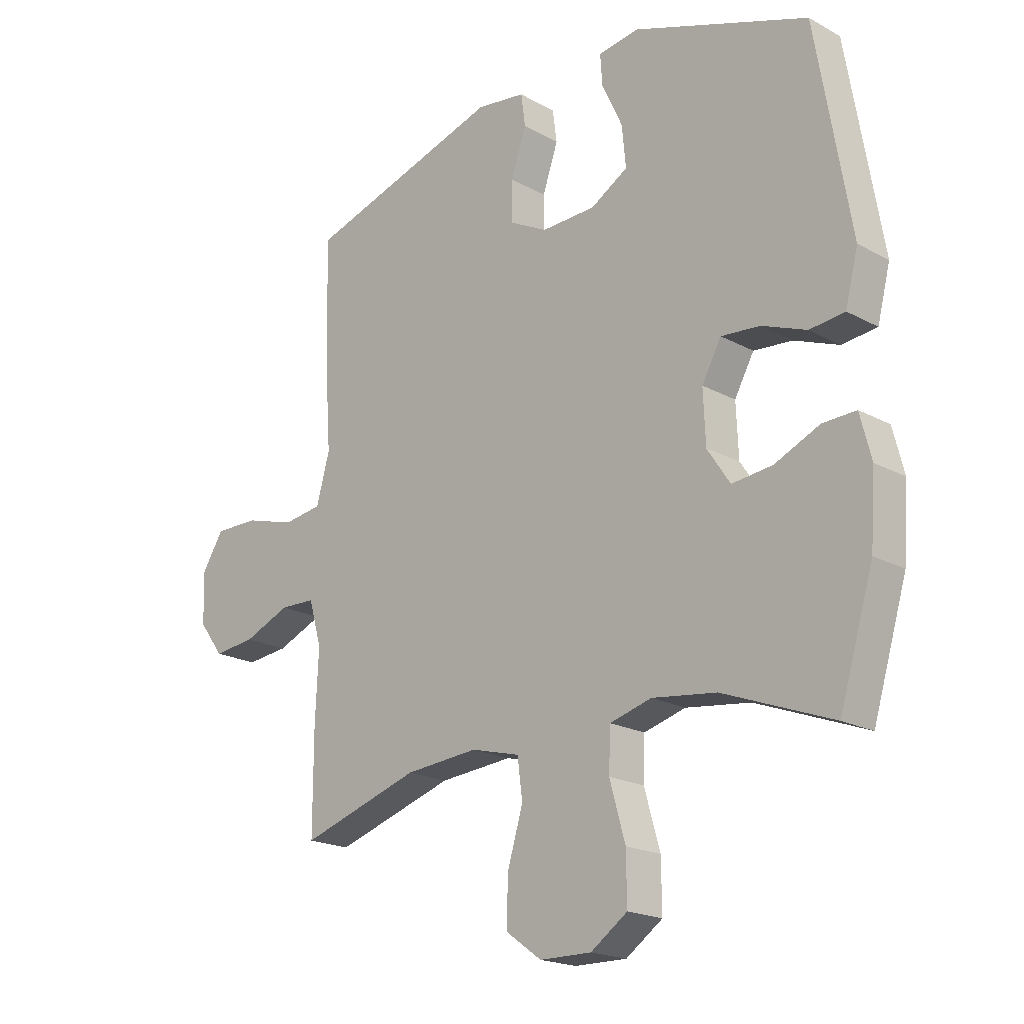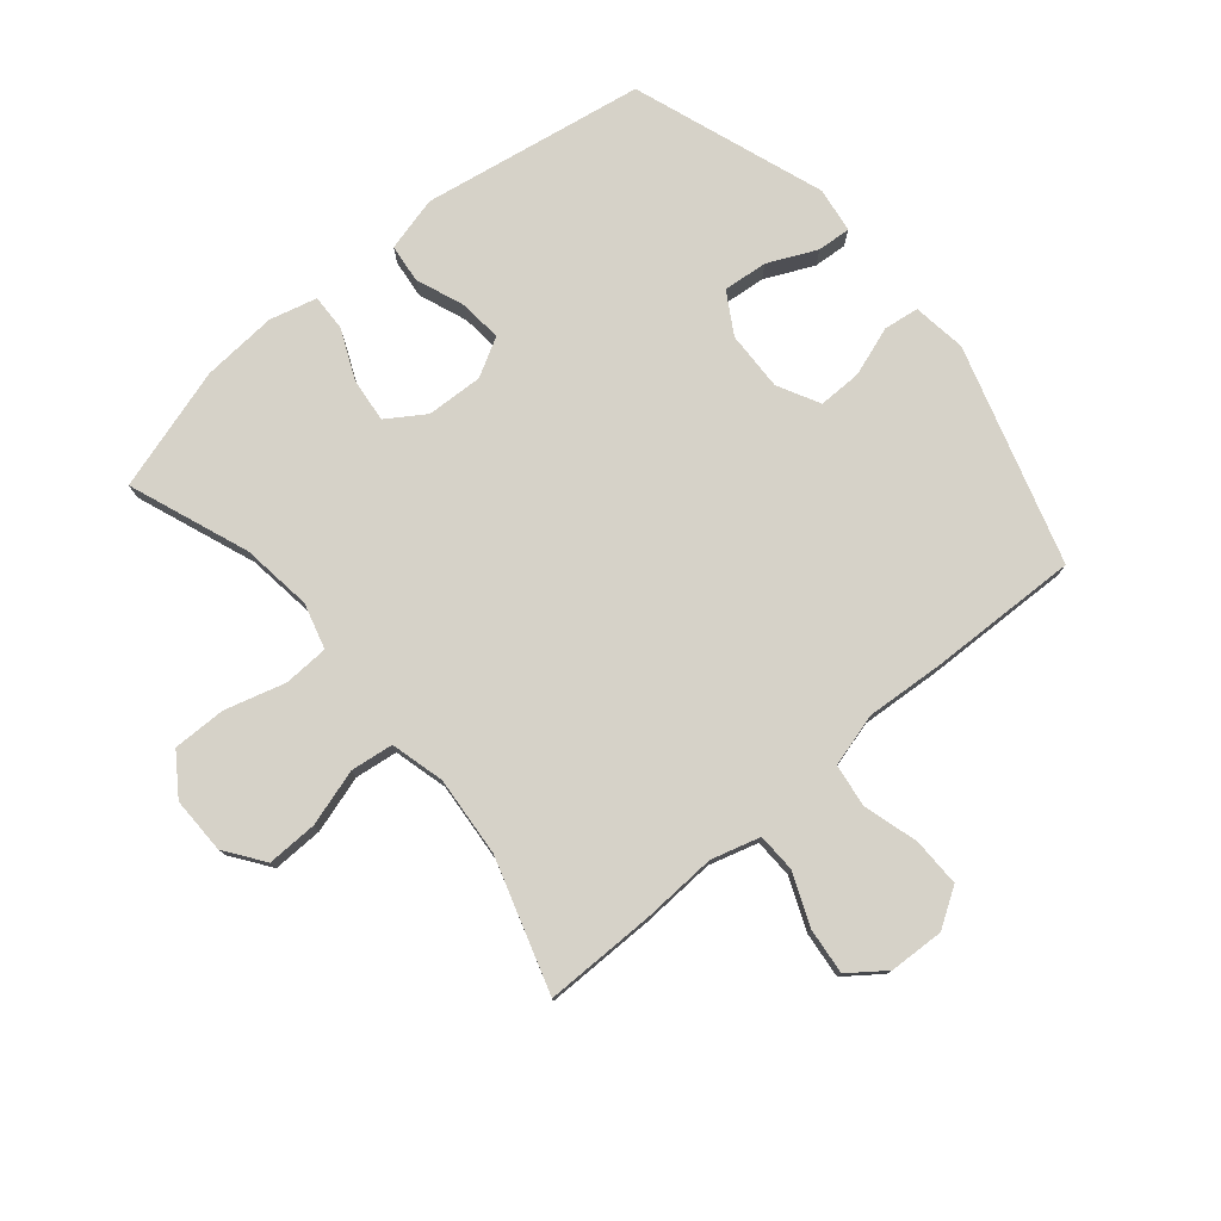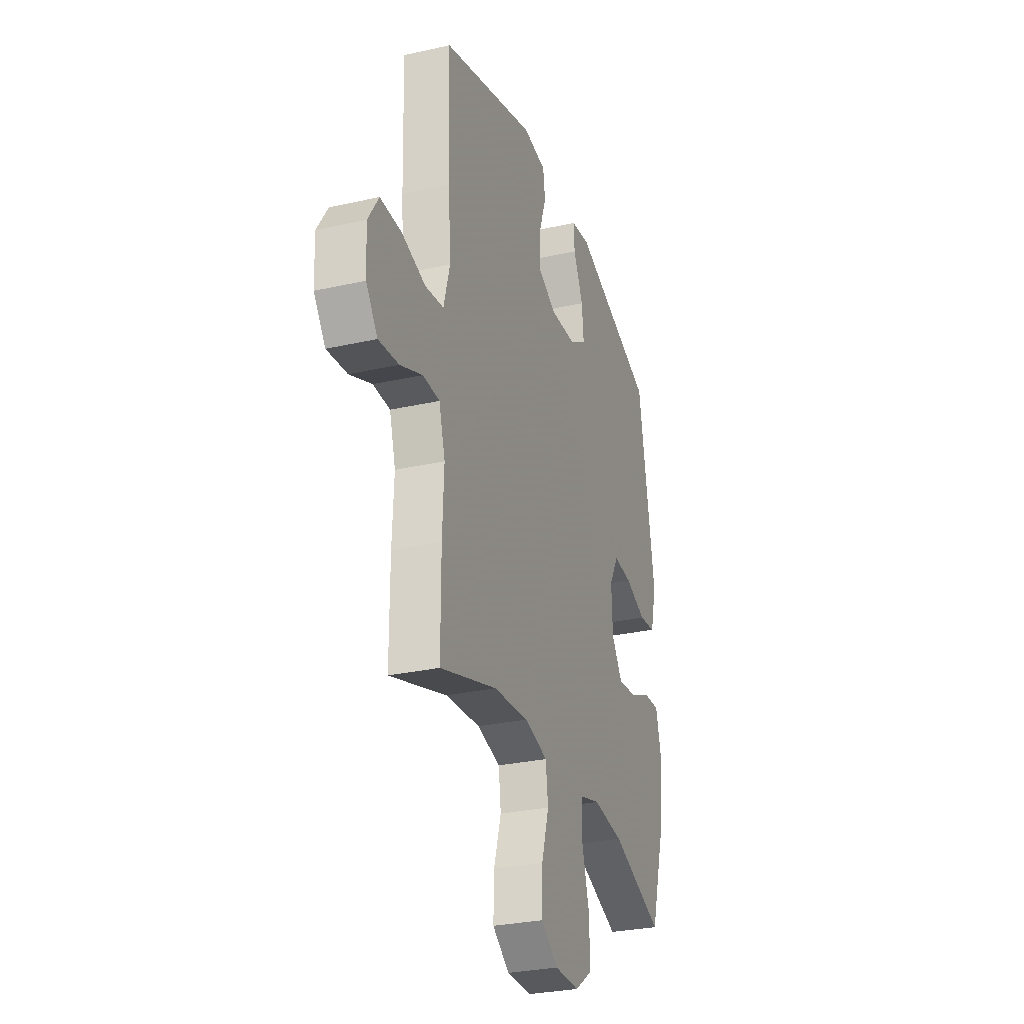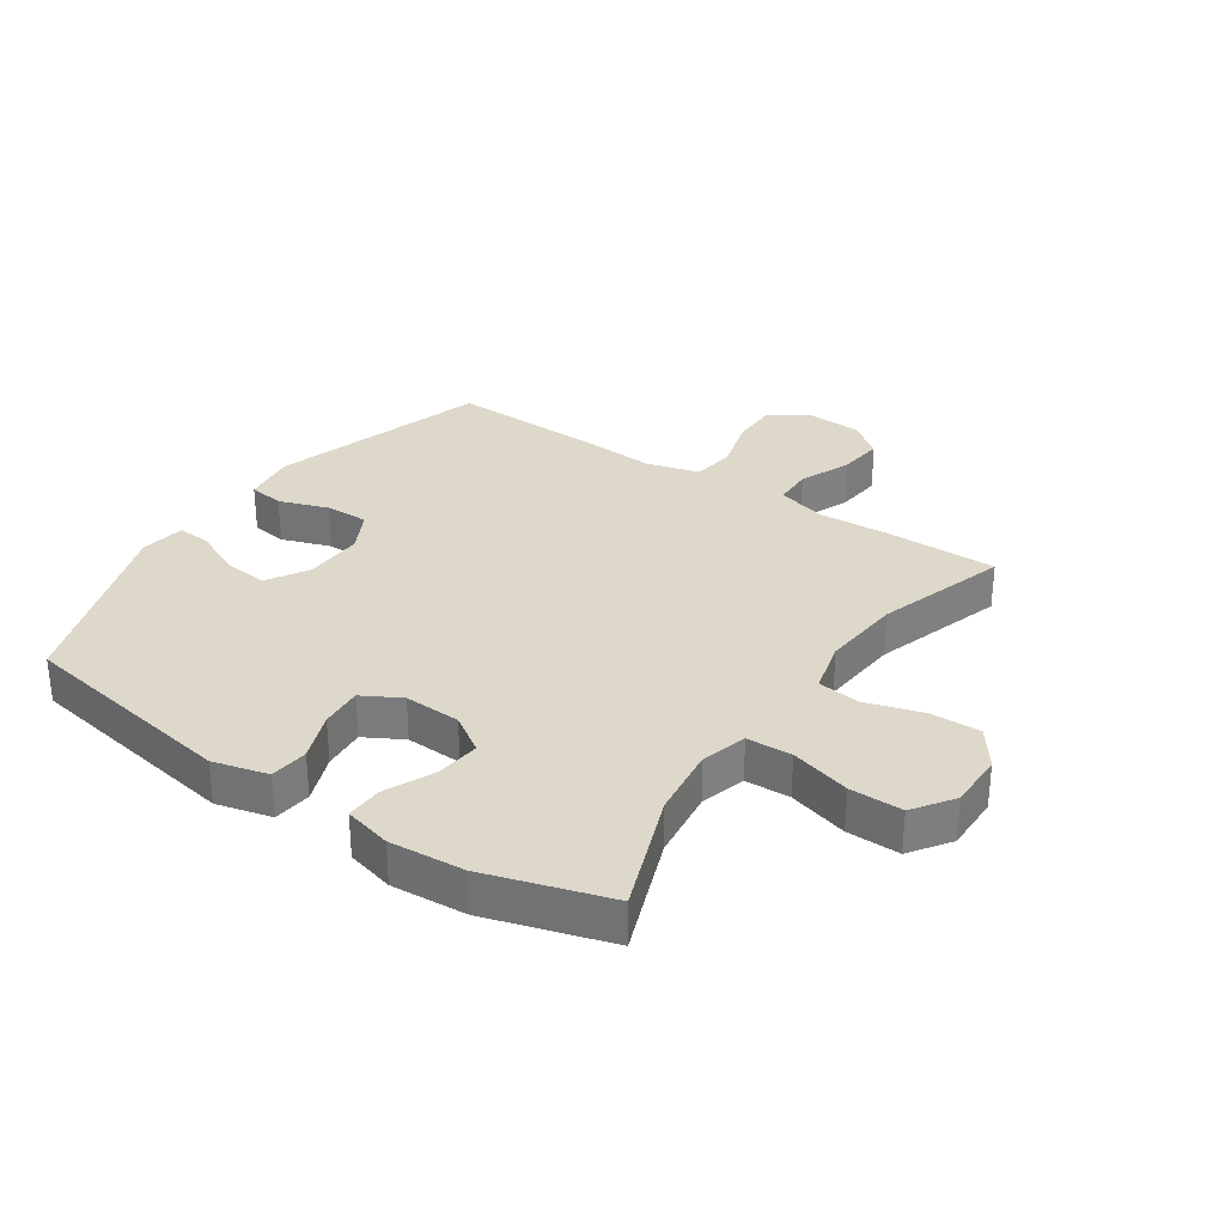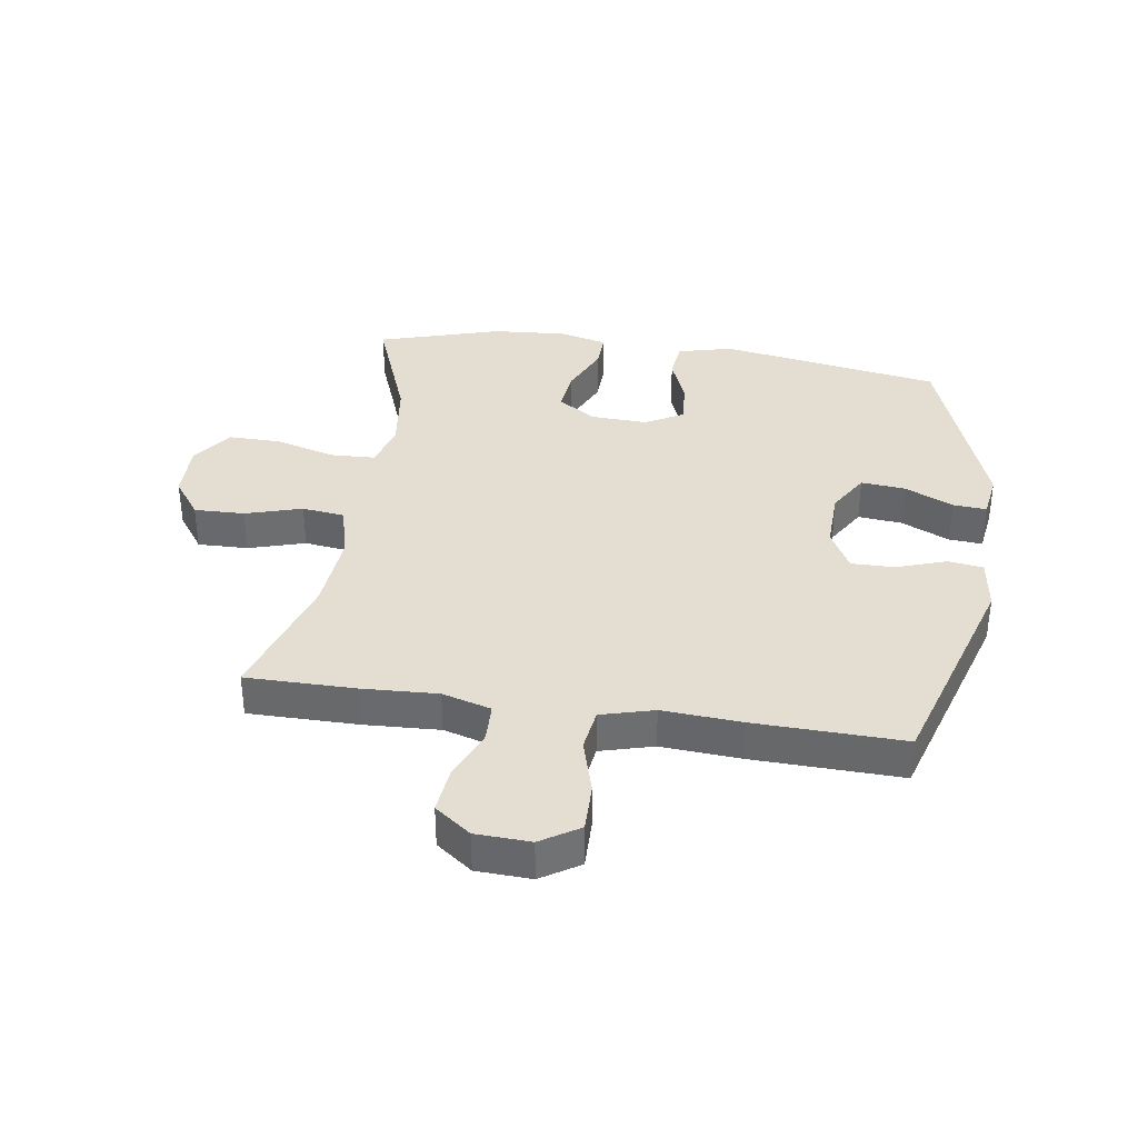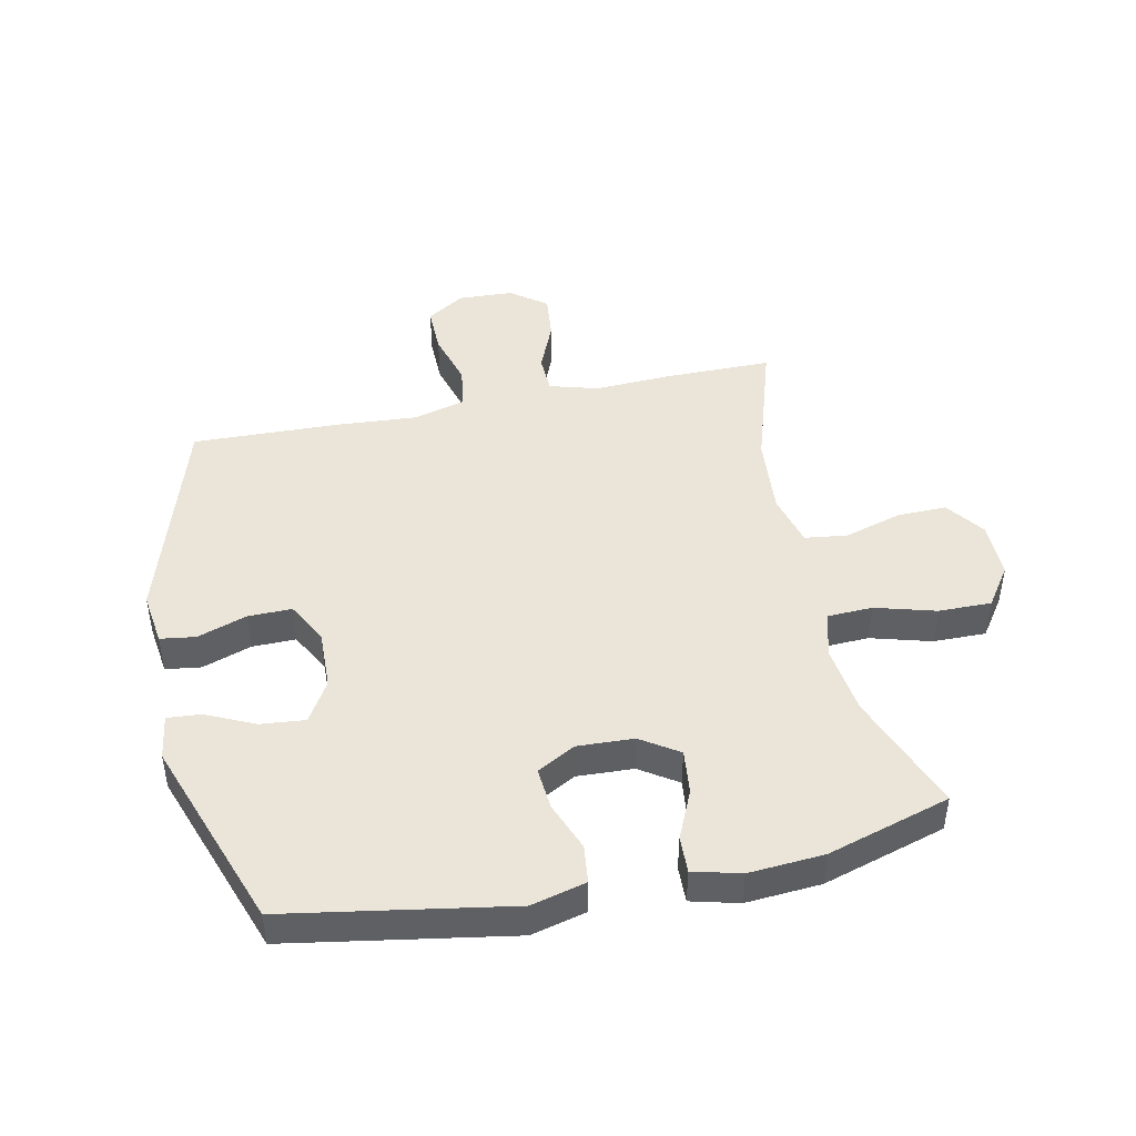
<metadata>
{"format":"obj","ext":"obj","renderer":"f3d","projection":"perspective","resolution":1024,"background":"white","views":[{"elev":-19.6,"azim":44.6,"up":"+Z"},{"elev":77.5,"azim":-130.0,"up":"+Y"},{"elev":-29.2,"azim":-71.5,"up":"+Z"},{"elev":31.0,"azim":124.2,"up":"+Y"},{"elev":36.2,"azim":-81.5,"up":"+Y"},{"elev":45.2,"azim":78.1,"up":"+Y"}]}
</metadata>
<code>
v -0.5 0.07 0.5
v -0.143 0.07 0.609
v -0.055 0.07 0.597
v -0.047 0.07 0.539
v -0.075 0.07 0.458
v -0.076 0.07 0.386
v -0.007 0.07 0.35
v 0.091 0.07 0.353
v 0.158 0.07 0.393
v 0.151 0.07 0.466
v 0.114 0.07 0.546
v 0.11 0.07 0.601
v 0.184 0.07 0.612
v 0.5 0.07 0.5
v 0.562 0.07 0.135
v 0.539 0.07 0.045
v 0.476 0.07 0.038
v 0.396 0.07 0.069
v 0.326 0.07 0.075
v 0.291 0.07 0.012
v 0.295 0.07 -0.081
v 0.336 0.07 -0.143
v 0.409 0.07 -0.135
v 0.49 0.07 -0.099
v 0.55 0.07 -0.097
v 0.57 0.07 -0.175
v 0.561 0.07 -0.298
v 0.5 0.07 -0.5
v 0.303 0.07 -0.425
v 0.187 0.07 -0.41
v 0.112 0.07 -0.431
v 0.109 0.07 -0.505
v 0.137 0.07 -0.604
v 0.138 0.07 -0.691
v 0.072 0.07 -0.737
v -0.021 0.07 -0.736
v -0.085 0.07 -0.69
v -0.083 0.07 -0.607
v -0.055 0.07 -0.514
v -0.064 0.07 -0.444
v -0.152 0.07 -0.421
v -0.284 0.07 -0.432
v -0.5 0.07 -0.5
v -0.5 0.07 -0.32
v -0.494 0.07 -0.196
v -0.517 0.07 -0.116
v -0.581 0.07 -0.114
v -0.665 0.07 -0.149
v -0.741 0.07 -0.157
v -0.785 0.07 -0.098
v -0.789 0.07 -0.008
v -0.749 0.07 0.055
v -0.669 0.07 0.054
v -0.578 0.07 0.028
v -0.508 0.07 0.038
v -0.484 0.07 0.125
v -0.493 0.07 0.255
v -0.5 0 0.5
v -0.143 0 0.609
v -0.055 0 0.597
v -0.047 0 0.539
v -0.075 0 0.458
v -0.076 0 0.386
v -0.007 0 0.35
v 0.091 0 0.353
v 0.158 0 0.393
v 0.151 0 0.466
v 0.114 0 0.546
v 0.11 0 0.601
v 0.184 0 0.612
v 0.5 0 0.5
v 0.562 0 0.135
v 0.539 0 0.045
v 0.476 0 0.038
v 0.396 0 0.069
v 0.326 0 0.075
v 0.291 0 0.012
v 0.295 0 -0.081
v 0.336 0 -0.143
v 0.409 0 -0.135
v 0.49 0 -0.099
v 0.55 0 -0.097
v 0.57 0 -0.175
v 0.561 0 -0.298
v 0.5 0 -0.5
v 0.303 0 -0.425
v 0.187 0 -0.41
v 0.112 0 -0.431
v 0.109 0 -0.505
v 0.137 0 -0.604
v 0.138 0 -0.691
v 0.072 0 -0.737
v -0.021 0 -0.736
v -0.085 0 -0.69
v -0.083 0 -0.607
v -0.055 0 -0.514
v -0.064 0 -0.444
v -0.152 0 -0.421
v -0.284 0 -0.432
v -0.5 0 -0.5
v -0.5 0 -0.32
v -0.494 0 -0.196
v -0.517 0 -0.116
v -0.581 0 -0.114
v -0.665 0 -0.149
v -0.741 0 -0.157
v -0.785 0 -0.098
v -0.789 0 -0.008
v -0.749 0 0.055
v -0.669 0 0.054
v -0.578 0 0.028
v -0.508 0 0.038
v -0.484 0 0.125
v -0.493 0 0.255
f 3 4 5
f 2 3 5
f 1 2 5
f 57 1 5
f 56 57 5
f 55 56 5 6
f 52 53 54
f 51 52 54
f 50 51 54
f 49 50 54
f 48 49 54
f 47 48 54
f 46 47 54 55
f 55 6 7
f 46 55 7
f 45 46 7
f 45 7 8
f 44 45 8
f 43 44 8
f 42 43 8
f 37 38 39
f 36 37 39
f 35 36 39
f 34 35 39
f 33 34 39
f 32 33 39
f 31 32 39 40
f 30 31 40 41
f 27 28 29
f 26 27 29
f 25 26 29
f 24 25 29
f 23 24 29
f 22 23 29 30
f 21 22 30 41
f 16 17 18
f 15 16 18
f 14 15 18
f 13 14 18
f 12 13 18
f 11 12 18
f 10 11 18
f 9 10 18 19
f 42 8 9
f 41 42 9
f 21 41 9
f 20 21 9
f 9 19 20
f 62 61 60
f 62 60 59
f 62 59 58
f 62 58 114
f 62 114 113
f 63 62 113 112
f 111 110 109
f 111 109 108
f 111 108 107
f 111 107 106
f 111 106 105
f 111 105 104
f 112 111 104 103
f 64 63 112
f 64 112 103
f 64 103 102
f 65 64 102
f 65 102 101
f 65 101 100
f 65 100 99
f 96 95 94
f 96 94 93
f 96 93 92
f 96 92 91
f 96 91 90
f 96 90 89
f 97 96 89 88
f 98 97 88 87
f 86 85 84
f 86 84 83
f 86 83 82
f 86 82 81
f 86 81 80
f 87 86 80 79
f 98 87 79 78
f 75 74 73
f 75 73 72
f 75 72 71
f 75 71 70
f 75 70 69
f 75 69 68
f 75 68 67
f 76 75 67 66
f 66 65 99
f 66 99 98
f 66 98 78
f 66 78 77
f 77 76 66
f 1 58 59 2
f 2 59 60 3
f 3 60 61 4
f 4 61 62 5
f 5 62 63 6
f 6 63 64 7
f 7 64 65 8
f 8 65 66 9
f 9 66 67 10
f 10 67 68 11
f 11 68 69 12
f 12 69 70 13
f 13 70 71 14
f 14 71 72 15
f 15 72 73 16
f 16 73 74 17
f 17 74 75 18
f 18 75 76 19
f 19 76 77 20
f 20 77 78 21
f 21 78 79 22
f 22 79 80 23
f 23 80 81 24
f 24 81 82 25
f 25 82 83 26
f 26 83 84 27
f 27 84 85 28
f 28 85 86 29
f 29 86 87 30
f 30 87 88 31
f 31 88 89 32
f 32 89 90 33
f 33 90 91 34
f 34 91 92 35
f 35 92 93 36
f 36 93 94 37
f 37 94 95 38
f 38 95 96 39
f 39 96 97 40
f 40 97 98 41
f 41 98 99 42
f 42 99 100 43
f 43 100 101 44
f 44 101 102 45
f 45 102 103 46
f 46 103 104 47
f 47 104 105 48
f 48 105 106 49
f 49 106 107 50
f 50 107 108 51
f 51 108 109 52
f 52 109 110 53
f 53 110 111 54
f 54 111 112 55
f 55 112 113 56
f 56 113 114 57
f 57 114 58 1

</code>
